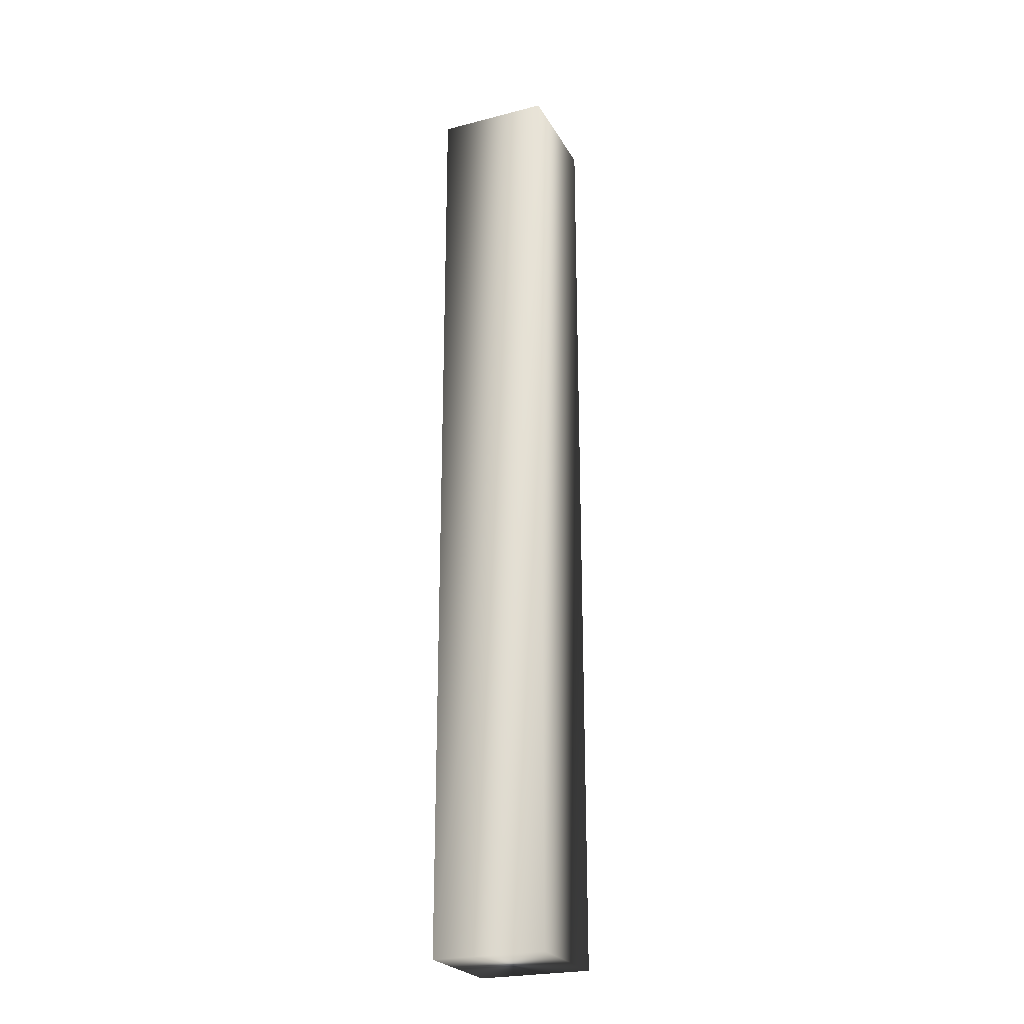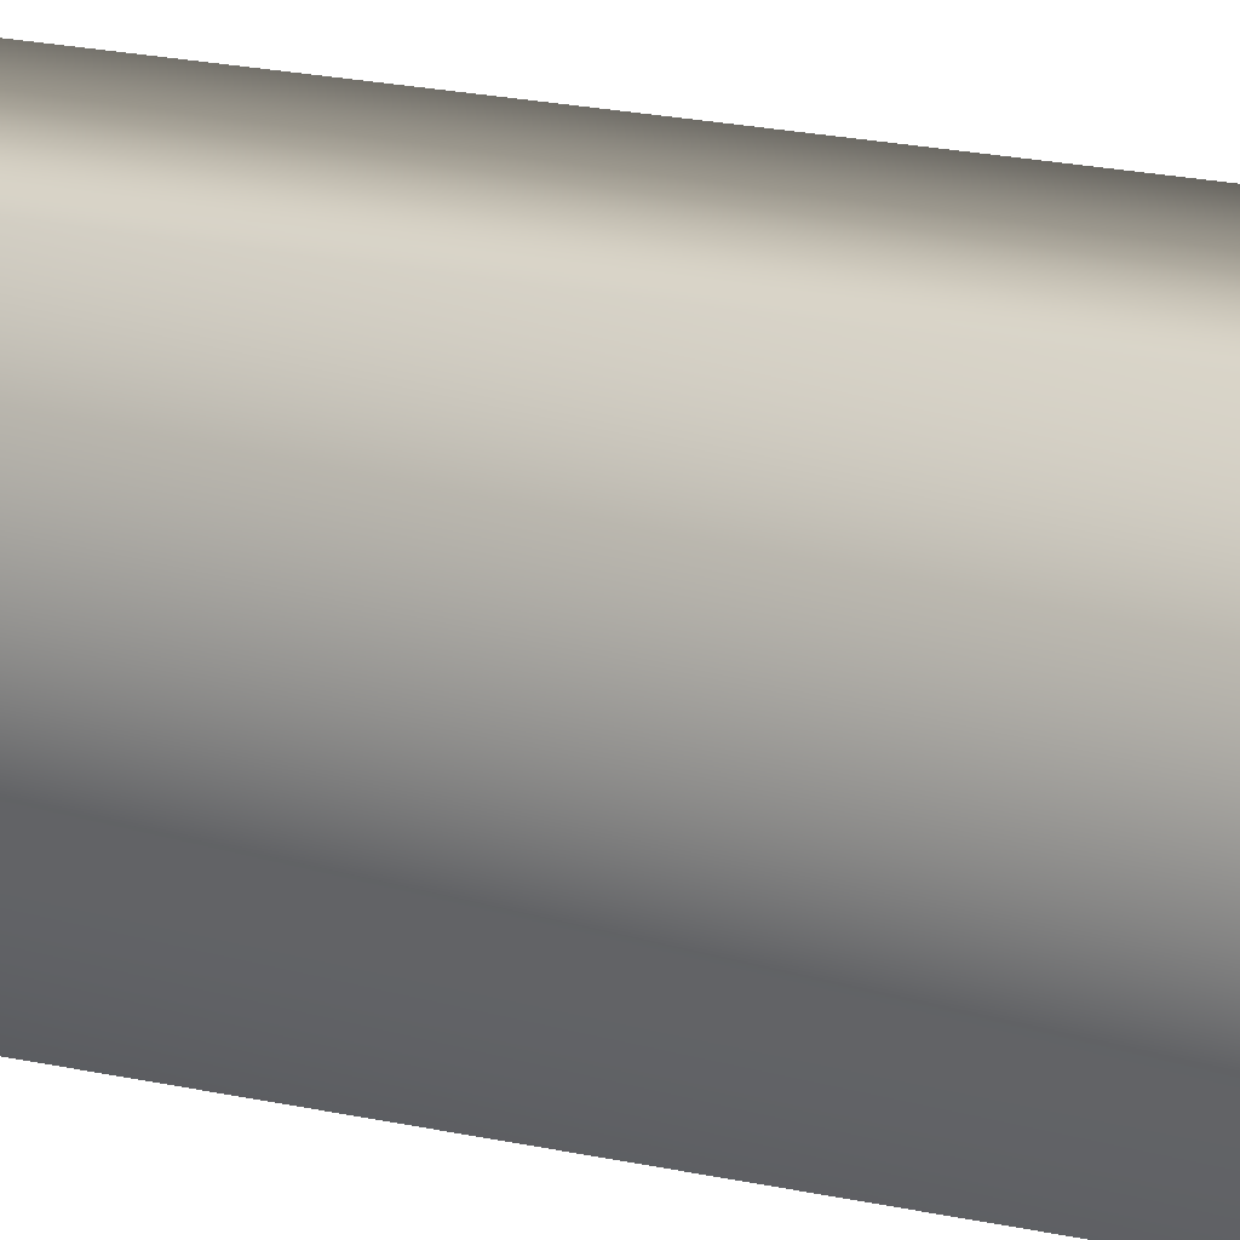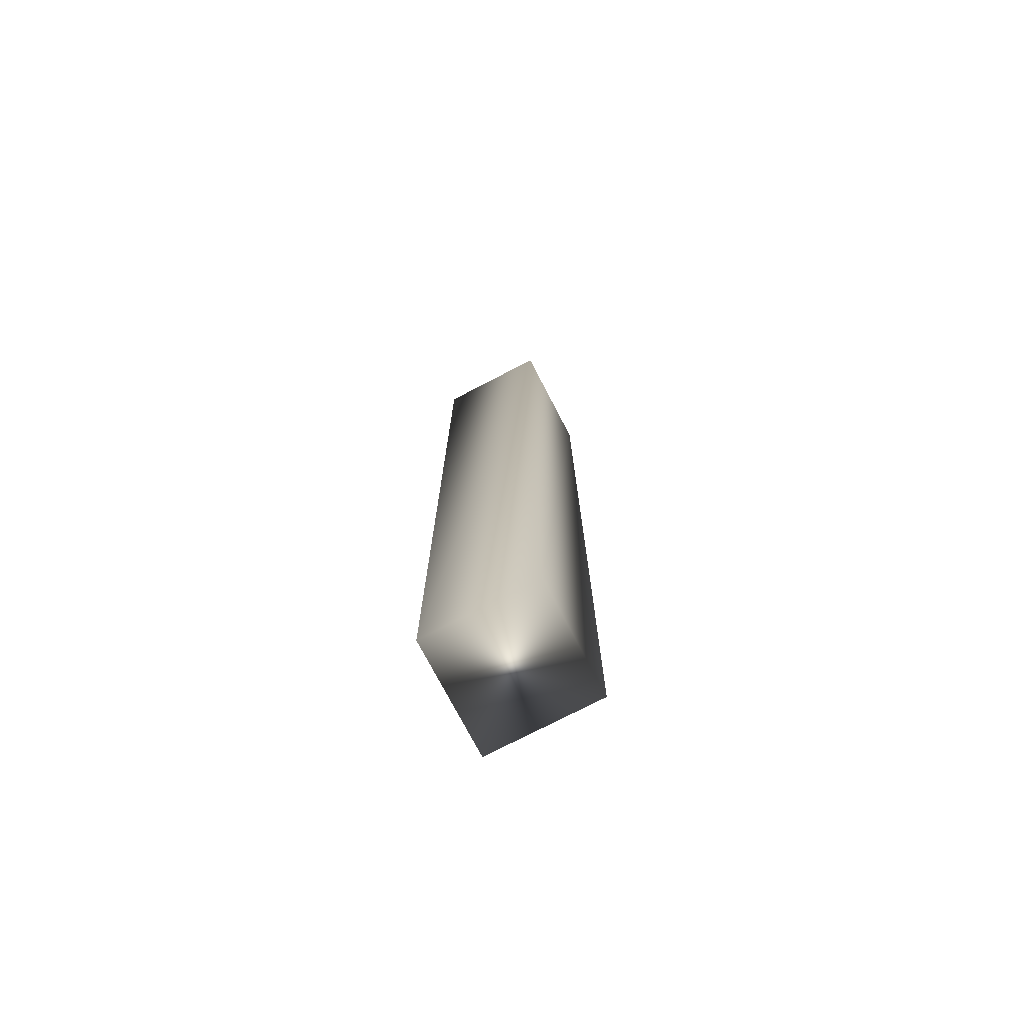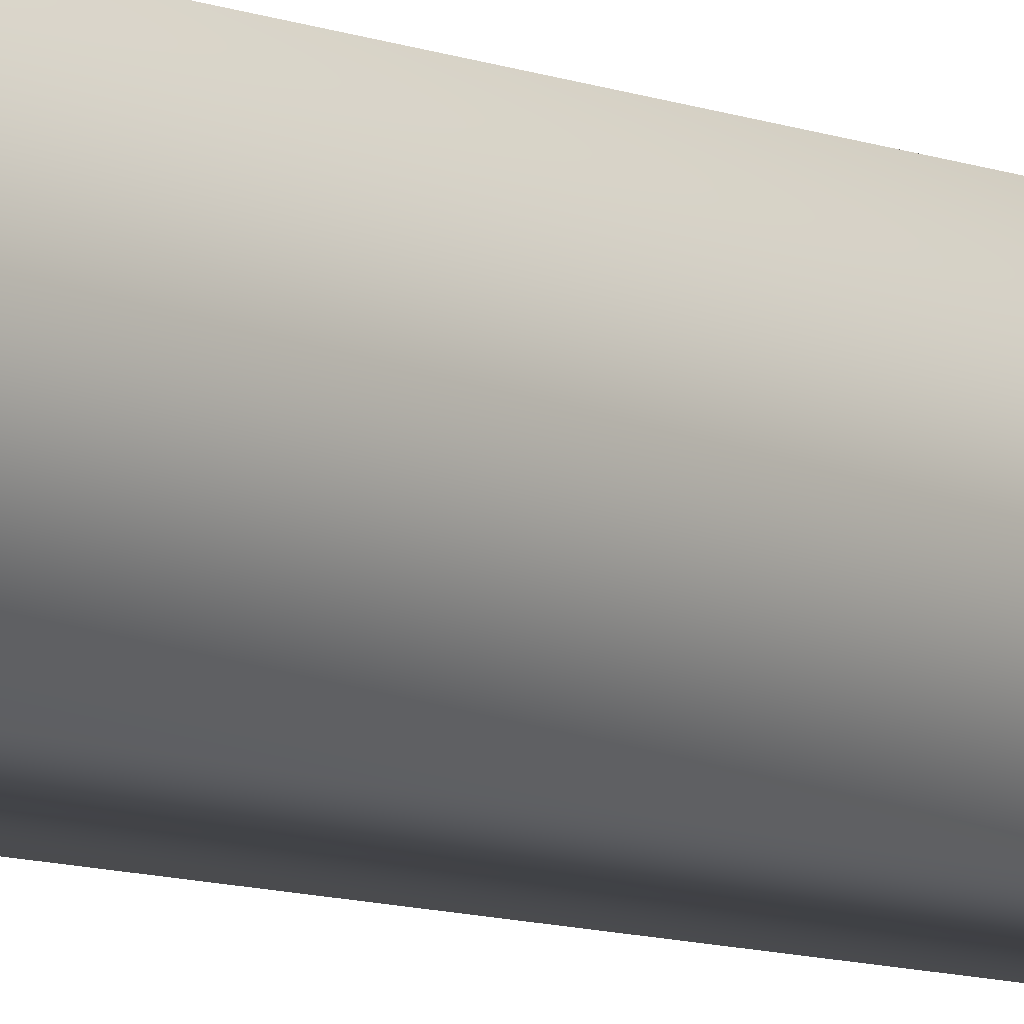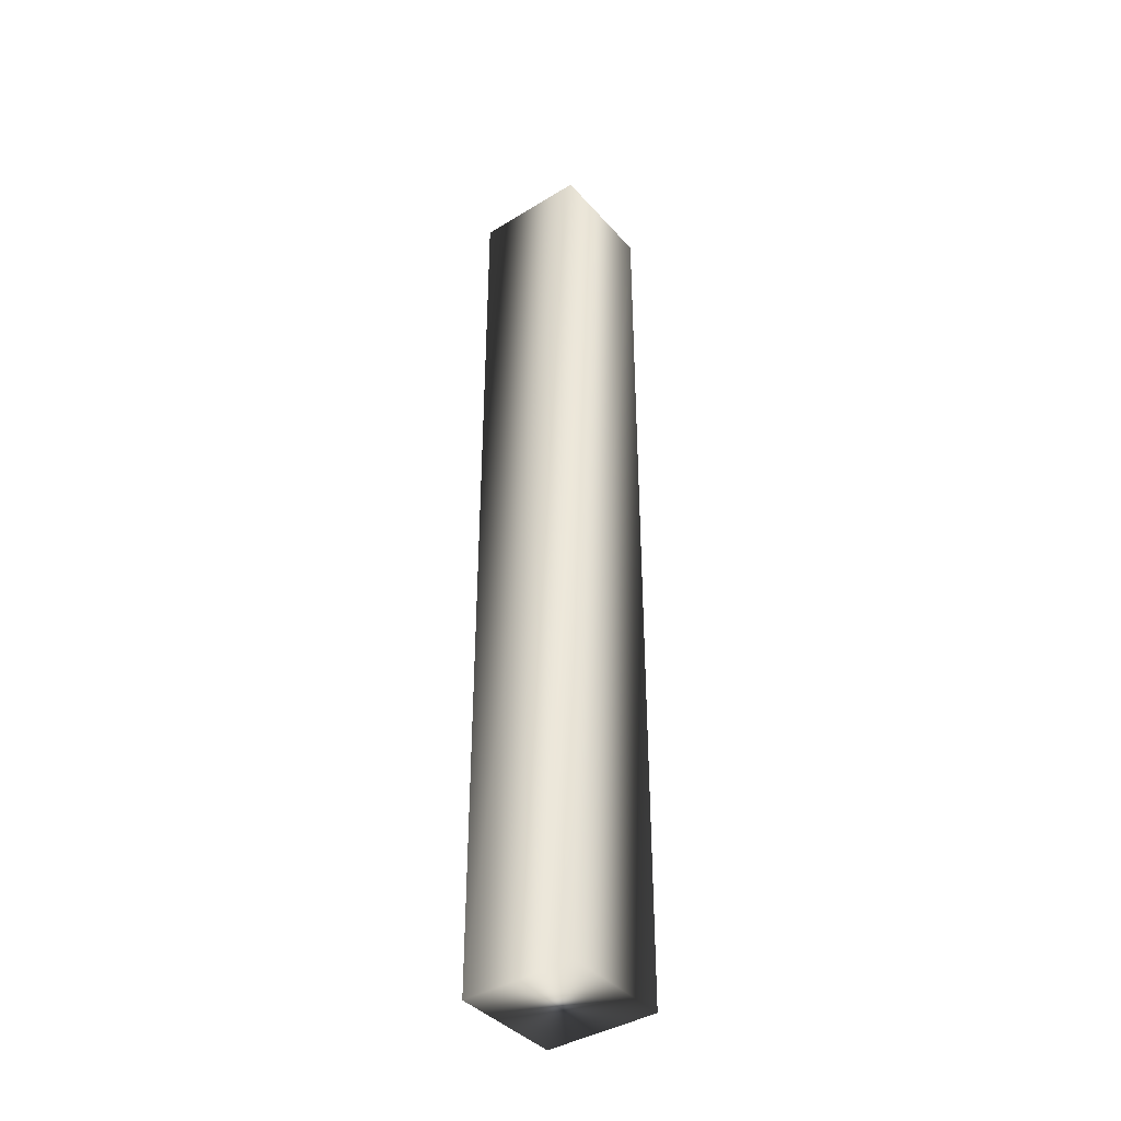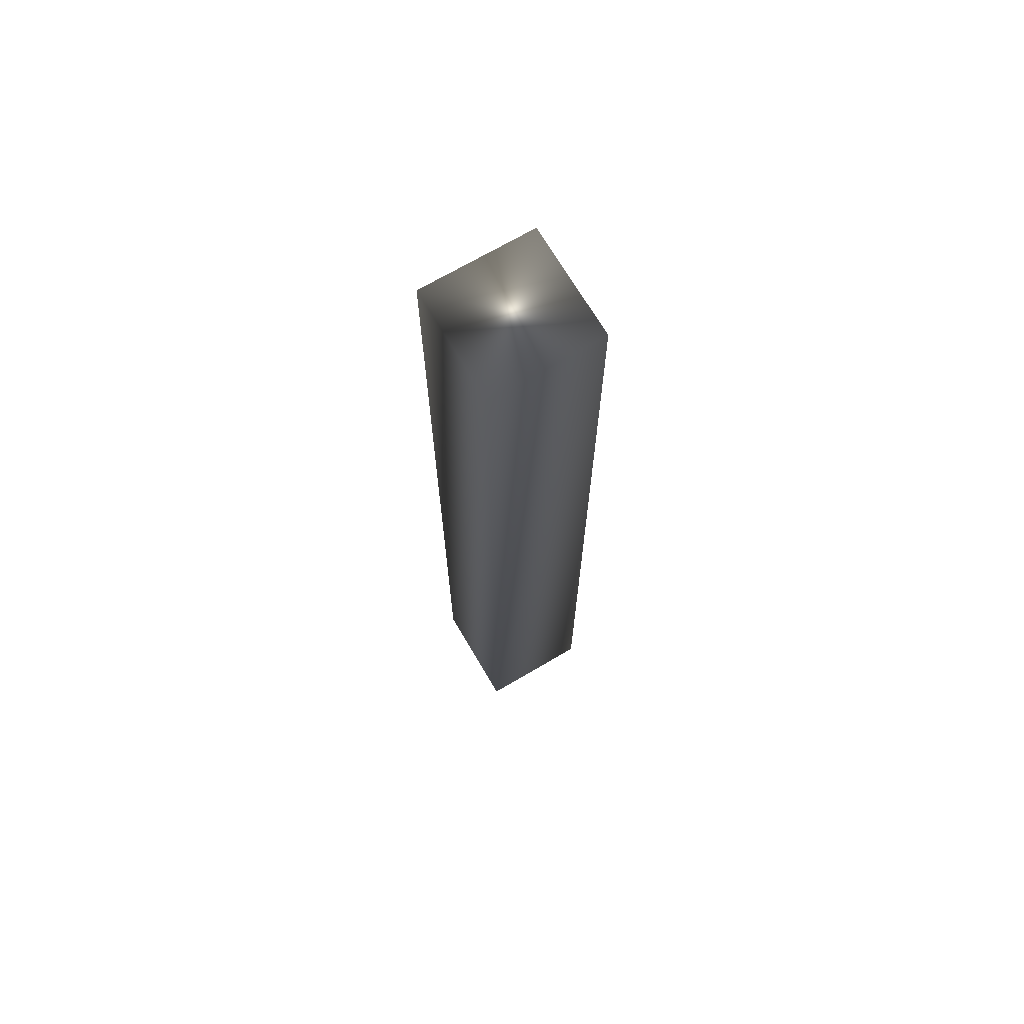
<metadata>
{"format":"obj","ext":"obj","renderer":"f3d","projection":"perspective","resolution":1024,"background":"white","views":[{"elev":-24.3,"azim":23.1,"up":"+Y"},{"elev":11.9,"azim":-55.4,"up":"+Z"},{"elev":-74.6,"azim":-62.5,"up":"+Y"},{"elev":-8.0,"azim":40.1,"up":"+Z"},{"elev":-40.1,"azim":-143.0,"up":"+Y"},{"elev":70.1,"azim":-120.5,"up":"+Y"}]}
</metadata>
<code>
v -1.45 -25.75 57.53
v -1.45 -25.75 54.53
v 1.55 -25.75 57.53
v 1.55 -25.75 54.53
v -1.45 -0.6667 54.53
v -1.45 -0.6667 57.53
v 1.55 -0.6667 57.53
v 1.55 -0.6667 54.53
f 1 2 3
f 3 2 4
f 5 2 6
f 6 2 1
f 7 3 8
f 8 3 4
f 8 4 5
f 5 4 2
f 6 1 7
f 7 1 3
f 7 8 6
f 6 8 5

</code>
